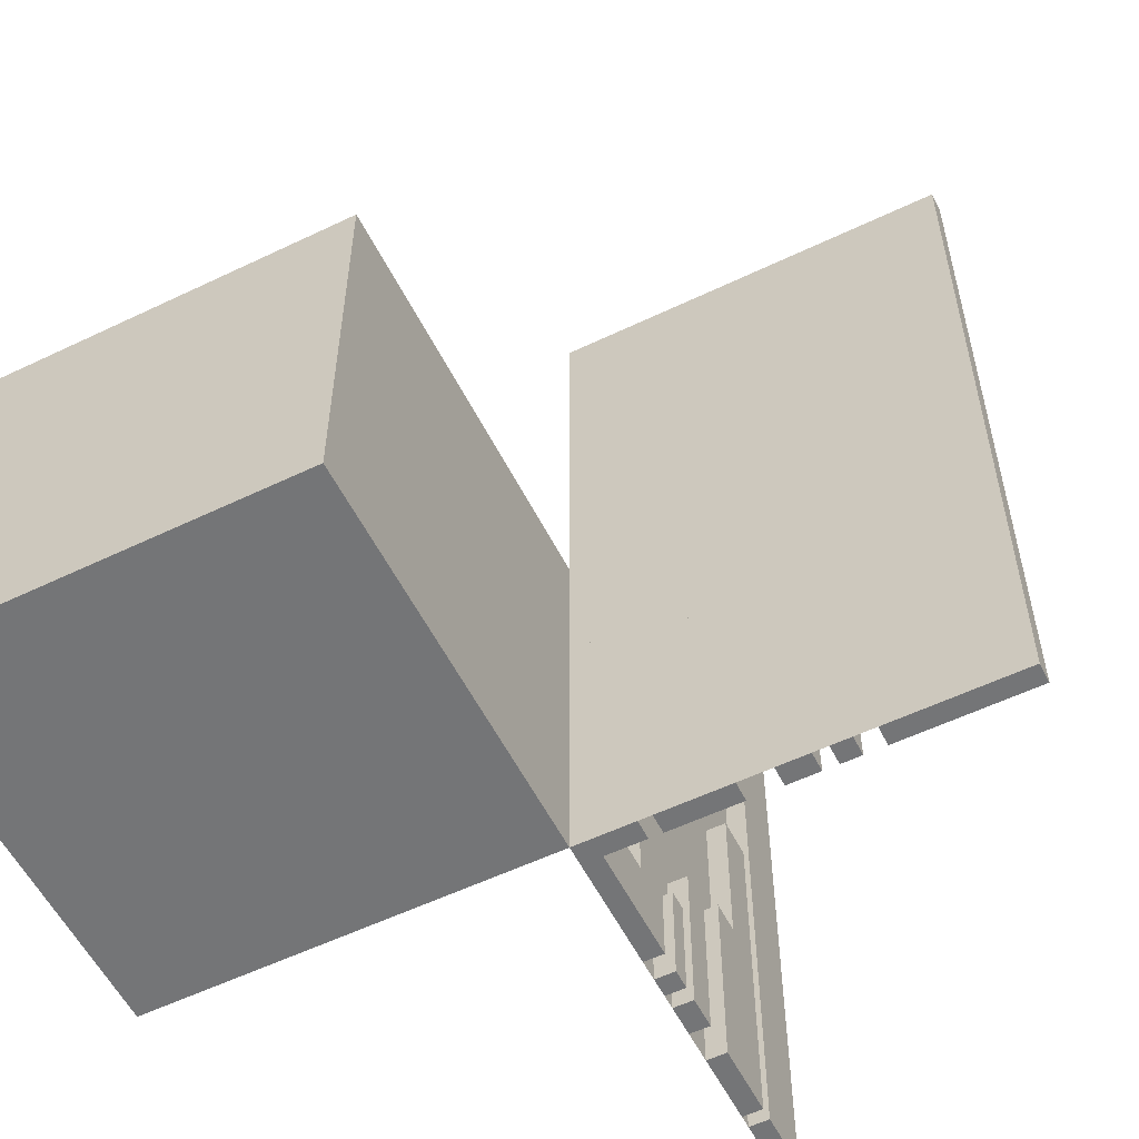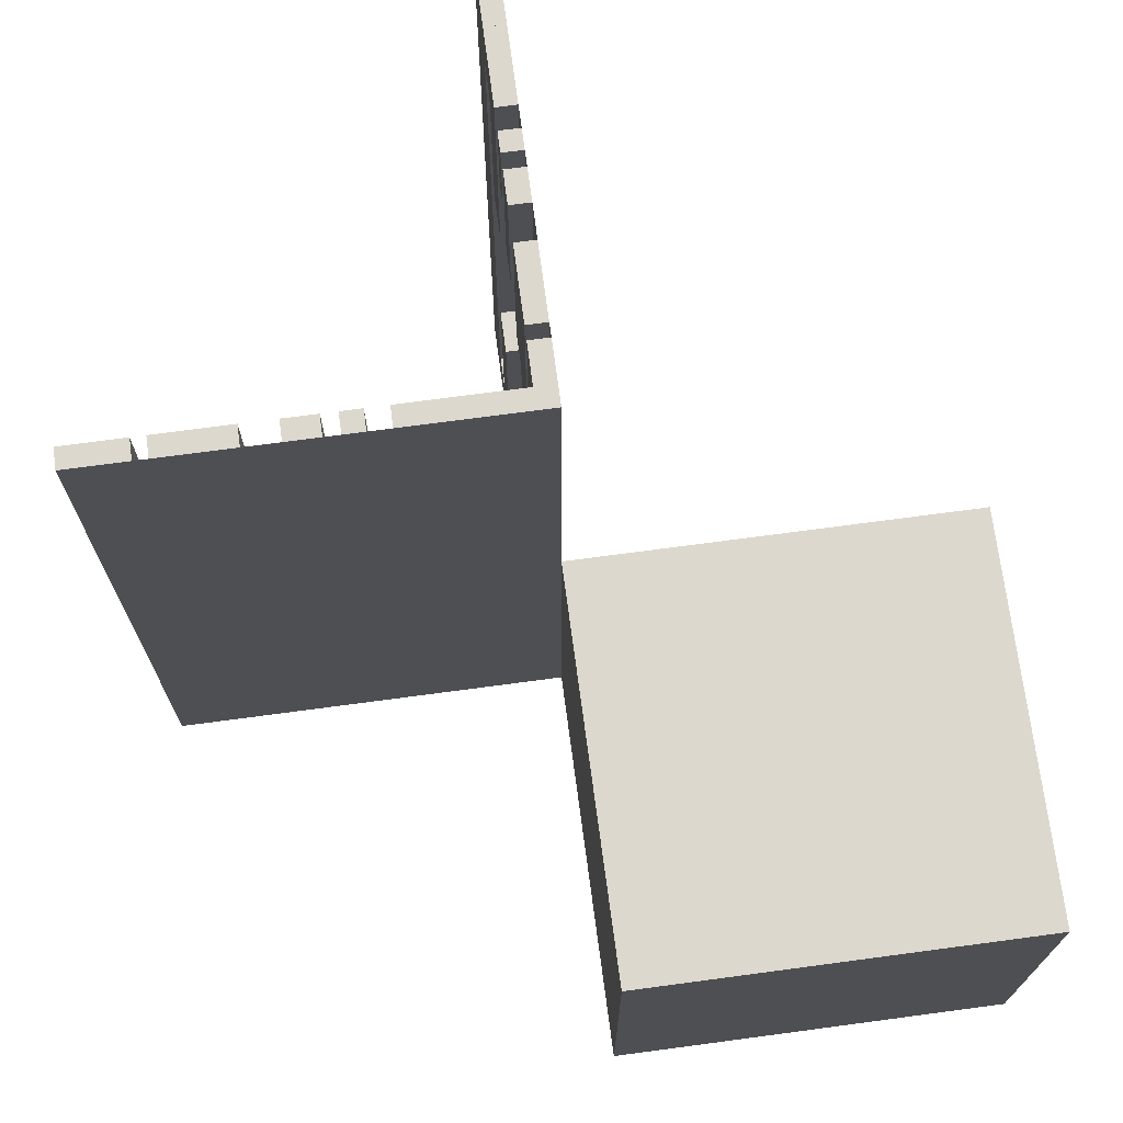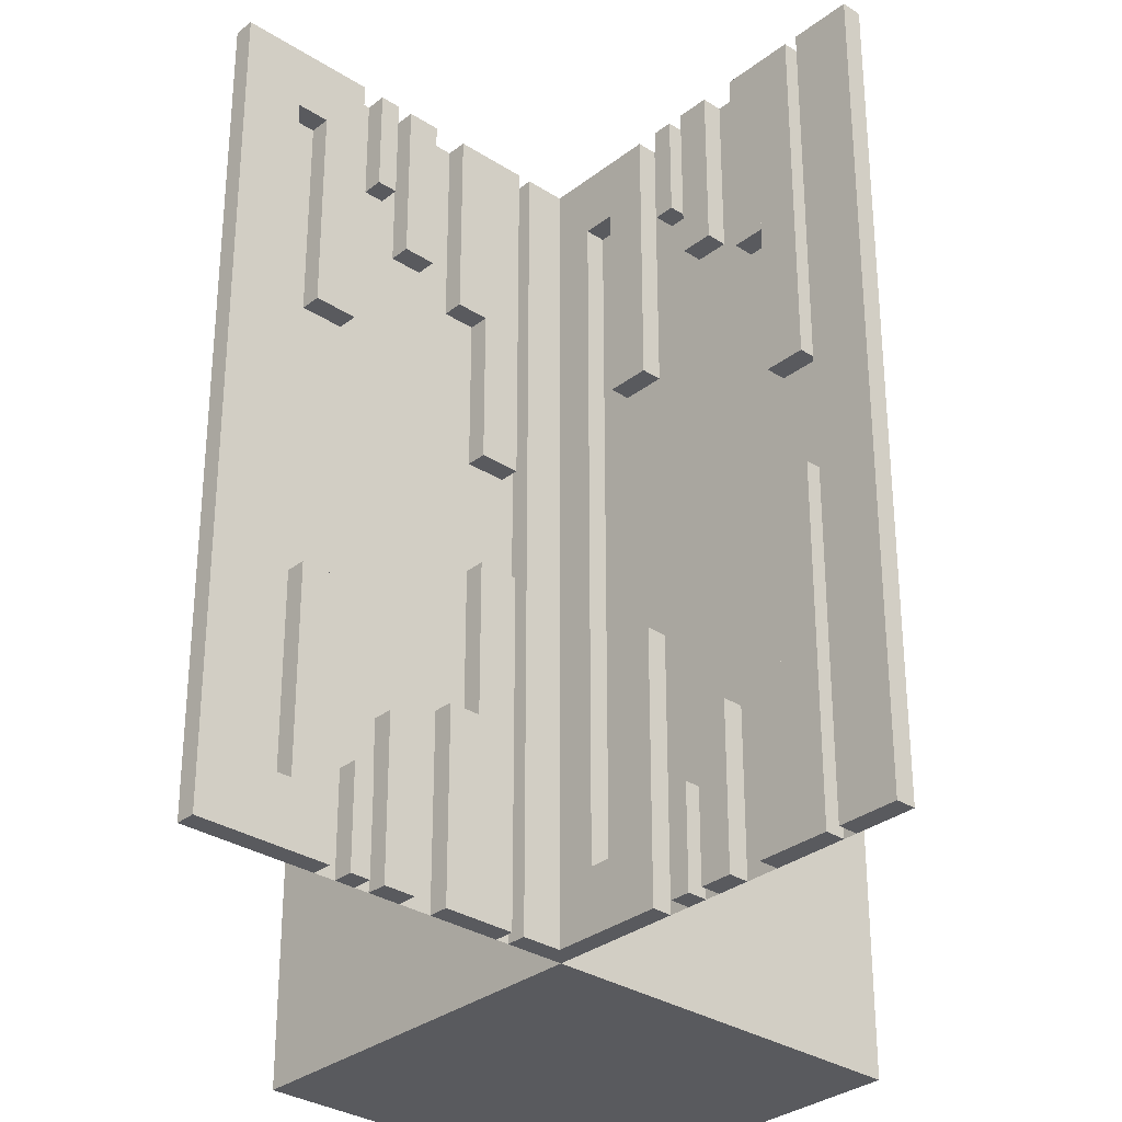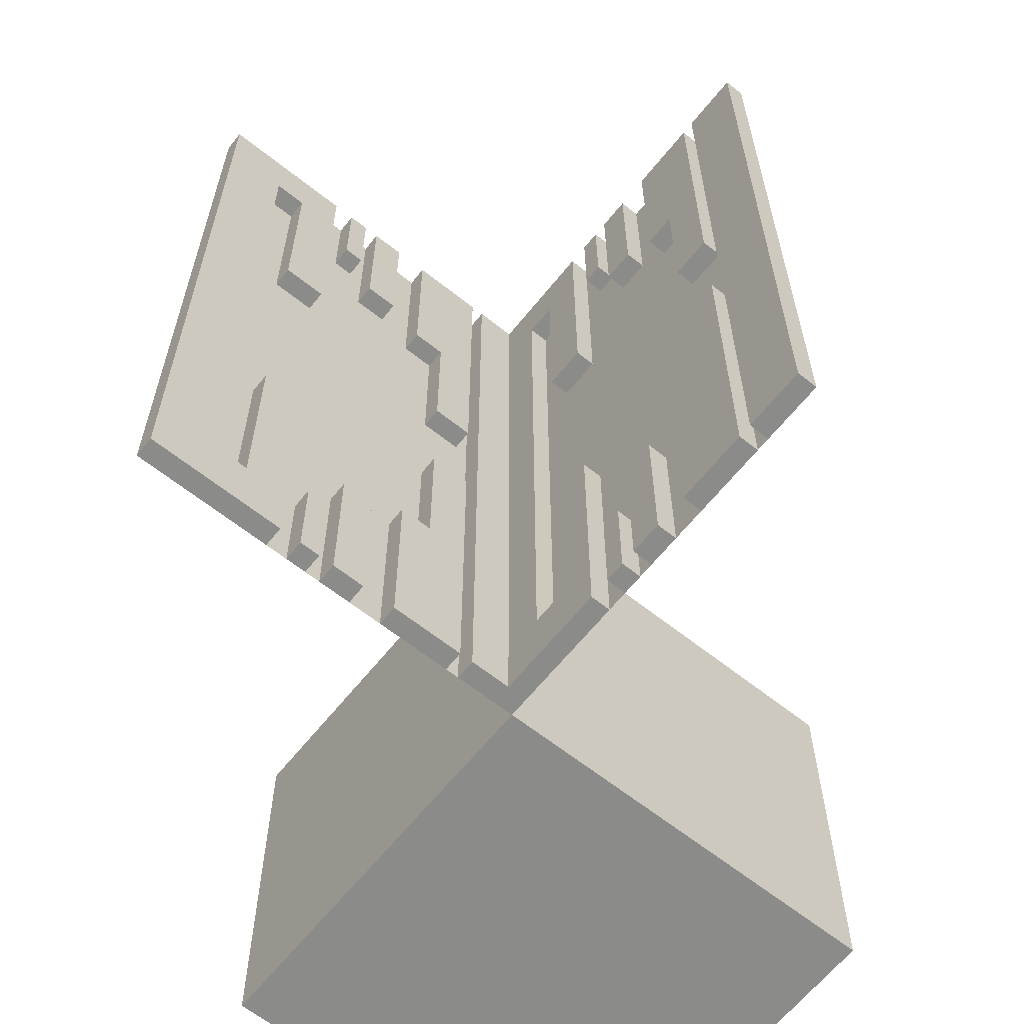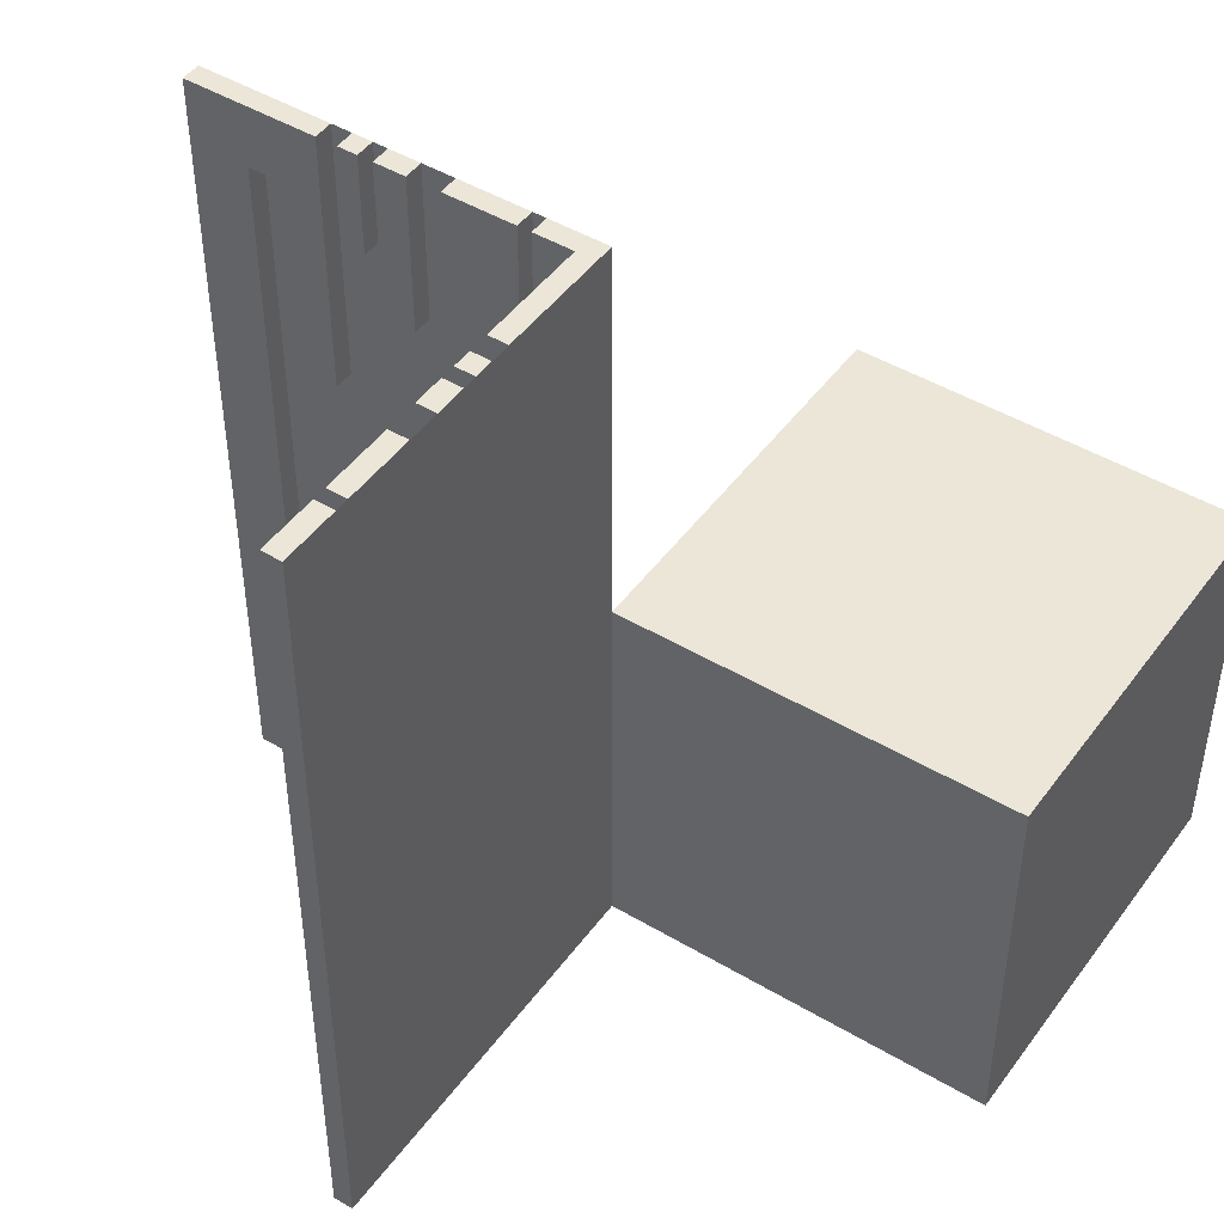
<metadata>
{"format":"obj","ext":"obj","renderer":"f3d","projection":"perspective","resolution":1024,"background":"white","views":[{"elev":-56.5,"azim":-153.4,"up":"+Z"},{"elev":72.3,"azim":82.4,"up":"+Z"},{"elev":-31.3,"azim":-42.4,"up":"+Z"},{"elev":-63.7,"azim":-38.7,"up":"+Z"},{"elev":46.6,"azim":34.1,"up":"+Z"}]}
</metadata>
<code>
v 0 0 0
v 0 0 -0.5
v 0 0 0.5
v 0 -0.075 0
v 0 -0.075 0.4209
v 0 -0.075 -0.5
v 0 -0.075 0.5
v 0 -0.075 -0.4209
v 0 -0.3585 -0.2616
v 0 -0.3585 -0.07099
v 0 -0.3585 -0.5
v 0 -0.3585 0.5
v 0 -0.3585 0.07099
v 0 -0.3585 0.2616
v 0 -0.3185 -0.2616
v 0 -0.3185 -0.5
v 0 -0.3185 0.5
v 0 -0.3185 0.2616
v 0 -0.1143 0.1692
v 0 -0.1143 0.4209
v 0 -0.1143 -0.5
v 0 -0.1143 0.5
v 0 -0.1143 -0.4209
v 0 -0.1143 -0.1692
v 0 -0.2184 -0.3738
v 0 -0.2184 -0.5
v 0 -0.2184 0.5
v 0 -0.2184 0.3738
v 0 -0.025 0
v 0 -0.025 -0.5
v 0 -0.025 0.5
v 0 -0.425 0
v 0 -0.425 -0.5
v 0 -0.425 0.5
v 0 -0.5 0
v 0 -0.5 -0.5
v 0 -0.5 0.5
v 0 0.5 0
v 0 0.5 -0.5
v 0 -0.1935 -0.3738
v 0 -0.1935 -0.5
v 0 -0.1935 0.5
v 0 -0.1935 0.3738
v 0 -0.2771 -0.5
v 0 -0.2771 -0.3
v 0 -0.2771 0.3
v 0 -0.2771 0.5
v 0 -0.2371 -0.5
v 0 -0.2371 -0.3
v 0 -0.2371 0.3
v 0 -0.2371 0.5
v 0 -0.1671 0.1692
v 0 -0.1671 -0.5
v 0 -0.1671 0.5
v 0 -0.1671 -0.1692
v 0 -0.4085 -0.07099
v 0 -0.4085 -0.5
v 0 -0.4085 0.5
v 0 -0.4085 0.07099
v -0.075 0 0
v -0.075 0 -0.5
v -0.075 0 0.5
v -0.075 -0.025 0
v -0.075 -0.025 -0.5
v -0.075 -0.025 0.5
v -0.2816 0 -0.3738
v -0.2816 0 -0.5
v -0.2816 0 0.5
v -0.2816 0 0.3738
v -0.2816 -0.025 -0.3738
v -0.2816 -0.025 -0.5
v -0.2816 -0.025 0.5
v -0.2816 -0.025 0.3738
v -0.3857 0 0.1692
v -0.3857 0 0.4209
v -0.3857 0 -0.5
v -0.3857 0 0.5
v -0.3857 0 -0.4209
v -0.3857 0 -0.1692
v -0.3857 -0.025 0.1692
v -0.3857 -0.025 0.4209
v -0.3857 -0.025 -0.5
v -0.3857 -0.025 0.5
v -0.3857 -0.025 -0.4209
v -0.3857 -0.025 -0.1692
v -0.1415 0 -0.2616
v -0.1415 0 -0.07099
v -0.1415 0 -0.5
v -0.1415 0 0.5
v -0.1415 0 0.07099
v -0.1415 0 0.2616
v -0.1415 -0.025 -0.2616
v -0.1415 -0.025 -0.07099
v -0.1415 -0.025 -0.5
v -0.1415 -0.025 0.5
v -0.1415 -0.025 0.07099
v -0.1415 -0.025 0.2616
v -0.1815 0 -0.2616
v -0.1815 0 -0.5
v -0.1815 0 0.5
v -0.1815 0 0.2616
v -0.1815 -0.025 -0.2616
v -0.1815 -0.025 -0.5
v -0.1815 -0.025 0.5
v -0.1815 -0.025 0.2616
v -0.025 0 0
v -0.025 0 -0.5
v -0.025 0 0.5
v -0.025 -0.075 0
v -0.025 -0.075 0.4209
v -0.025 -0.075 -0.5
v -0.025 -0.075 0.5
v -0.025 -0.075 -0.4209
v -0.025 -0.3585 -0.2616
v -0.025 -0.3585 -0.07099
v -0.025 -0.3585 -0.5
v -0.025 -0.3585 0.5
v -0.025 -0.3585 0.07099
v -0.025 -0.3585 0.2616
v -0.025 -0.3185 -0.2616
v -0.025 -0.3185 -0.5
v -0.025 -0.3185 0.5
v -0.025 -0.3185 0.2616
v -0.025 -0.1143 0.1692
v -0.025 -0.1143 0.4209
v -0.025 -0.1143 -0.5
v -0.025 -0.1143 0.5
v -0.025 -0.1143 -0.4209
v -0.025 -0.1143 -0.1692
v -0.025 -0.2184 -0.3738
v -0.025 -0.2184 -0.5
v -0.025 -0.2184 0.5
v -0.025 -0.2184 0.3738
v -0.025 -0.425 0
v -0.025 -0.425 -0.5
v -0.025 -0.425 0.5
v -0.025 -0.5 0
v -0.025 -0.5 -0.5
v -0.025 -0.5 0.5
v -0.025 -0.1935 -0.3738
v -0.025 -0.1935 -0.5
v -0.025 -0.1935 0.5
v -0.025 -0.1935 0.3738
v -0.025 -0.2771 -0.5
v -0.025 -0.2771 -0.3
v -0.025 -0.2771 0.3
v -0.025 -0.2771 0.5
v -0.025 -0.2371 -0.5
v -0.025 -0.2371 -0.3
v -0.025 -0.2371 0.3
v -0.025 -0.2371 0.5
v -0.025 -0.1671 0.1692
v -0.025 -0.1671 -0.5
v -0.025 -0.1671 0.5
v -0.025 -0.1671 -0.1692
v -0.025 -0.4085 -0.07099
v -0.025 -0.4085 -0.5
v -0.025 -0.4085 0.5
v -0.025 -0.4085 0.07099
v -0.425 0 0
v -0.425 0 0.4209
v -0.425 0 -0.5
v -0.425 0 0.5
v -0.425 0 -0.4209
v -0.425 -0.025 0
v -0.425 -0.025 0.4209
v -0.425 -0.025 -0.5
v -0.425 -0.025 0.5
v -0.425 -0.025 -0.4209
v -0.5 0 0
v -0.5 0 -0.5
v -0.5 0 0.5
v -0.5 -0.025 0
v -0.5 -0.025 -0.5
v -0.5 -0.025 0.5
v 0.5 0 0
v 0.5 0 -0.5
v 0.5 0.5 0
v 0.5 0.5 -0.5
v -0.09154 0 -0.07099
v -0.09154 0 -0.5
v -0.09154 0 0.5
v -0.09154 0 0.07099
v -0.09154 -0.025 -0.07099
v -0.09154 -0.025 -0.5
v -0.09154 -0.025 0.5
v -0.09154 -0.025 0.07099
v -0.3329 0 0.1692
v -0.3329 0 -0.5
v -0.3329 0 0.5
v -0.3329 0 -0.1692
v -0.3329 -0.025 0.1692
v -0.3329 -0.025 -0.5
v -0.3329 -0.025 0.5
v -0.3329 -0.025 -0.1692
v -0.2629 0 -0.5
v -0.2629 0 -0.3
v -0.2629 0 0.3
v -0.2629 0 0.5
v -0.2629 -0.025 -0.5
v -0.2629 -0.025 -0.3
v -0.2629 -0.025 0.3
v -0.2629 -0.025 0.5
v -0.2229 0 -0.5
v -0.2229 0 -0.3
v -0.2229 0 0.3
v -0.2229 0 0.5
v -0.2229 -0.025 -0.5
v -0.2229 -0.025 -0.3
v -0.2229 -0.025 0.3
v -0.2229 -0.025 0.5
v -0.3065 0 -0.3738
v -0.3065 0 -0.5
v -0.3065 0 0.5
v -0.3065 0 0.3738
v -0.3065 -0.025 -0.3738
v -0.3065 -0.025 -0.5
v -0.3065 -0.025 0.5
v -0.3065 -0.025 0.3738
f 76 189 191
f 191 79 76
f 189 193 195
f 195 191 189
f 193 82 85
f 85 195 193
f 82 76 79
f 79 85 82
f 189 76 82
f 82 193 189
f 191 85 79
f 85 191 195
f 164 169 167
f 167 162 164
f 169 84 82
f 82 167 169
f 84 78 76
f 76 82 84
f 78 164 162
f 162 76 78
f 169 164 78
f 78 84 169
f 167 76 162
f 76 167 82
f 212 216 217
f 217 213 212
f 216 70 71
f 71 217 216
f 70 66 67
f 67 71 70
f 66 212 213
f 213 67 66
f 216 212 66
f 66 70 216
f 217 67 213
f 67 217 71
f 196 204 205
f 205 197 196
f 204 208 209
f 209 205 204
f 208 200 201
f 201 209 208
f 200 196 197
f 197 201 200
f 204 196 200
f 200 208 204
f 205 201 197
f 201 205 209
f 99 88 86
f 86 98 99
f 88 94 92
f 92 86 88
f 94 103 102
f 102 92 94
f 103 99 98
f 98 102 103
f 88 99 103
f 103 94 88
f 86 102 98
f 102 86 92
f 88 181 180
f 180 87 88
f 181 185 184
f 184 180 181
f 185 94 93
f 93 184 185
f 94 88 87
f 87 93 94
f 181 88 94
f 94 185 181
f 180 93 87
f 93 180 184
f 171 162 160
f 160 170 171
f 162 167 165
f 165 160 162
f 167 174 173
f 173 165 167
f 174 171 170
f 170 173 174
f 162 171 174
f 174 167 162
f 160 173 170
f 173 160 165
f 61 2 1
f 1 60 61
f 2 30 29
f 29 1 2
f 30 64 63
f 63 29 30
f 64 61 60
f 60 63 64
f 2 61 64
f 64 30 2
f 1 63 60
f 63 1 29
f 171 2 1
f 1 170 171
f 214 218 219
f 219 215 214
f 218 72 73
f 73 219 218
f 72 68 69
f 69 73 72
f 68 214 215
f 215 69 68
f 218 214 68
f 68 72 218
f 219 69 215
f 69 219 73
f 163 168 166
f 166 161 163
f 168 83 81
f 81 166 168
f 83 77 75
f 75 81 83
f 77 163 161
f 161 75 77
f 168 163 77
f 77 83 168
f 166 75 161
f 75 166 81
f 74 188 190
f 190 77 74
f 188 192 194
f 194 190 188
f 192 80 83
f 83 194 192
f 80 74 77
f 77 83 80
f 188 74 80
f 80 192 188
f 190 83 77
f 83 190 194
f 101 91 89
f 89 100 101
f 91 97 95
f 95 89 91
f 97 105 104
f 104 95 97
f 105 101 100
f 100 104 105
f 91 101 105
f 105 97 91
f 89 104 100
f 104 89 95
f 198 206 207
f 207 199 198
f 206 210 211
f 211 207 206
f 210 202 203
f 203 211 210
f 202 198 199
f 199 203 202
f 206 198 202
f 202 210 206
f 207 203 199
f 203 207 211
f 90 183 182
f 182 89 90
f 183 187 186
f 186 182 183
f 187 96 95
f 95 186 187
f 96 90 89
f 89 95 96
f 183 90 96
f 96 187 183
f 182 95 89
f 95 182 186
f 170 160 163
f 163 172 170
f 160 165 168
f 168 163 160
f 165 173 175
f 175 168 165
f 173 170 172
f 172 175 173
f 160 170 173
f 173 165 160
f 163 175 172
f 175 163 168
f 60 1 3
f 3 62 60
f 1 29 31
f 31 3 1
f 29 63 65
f 65 31 29
f 63 60 62
f 62 65 63
f 1 60 63
f 63 29 1
f 3 65 62
f 65 3 31
f 74 188 190
f 190 77 74
f 188 192 194
f 194 190 188
f 192 80 83
f 83 194 192
f 80 74 77
f 77 83 80
f 188 74 80
f 80 192 188
f 190 83 77
f 83 190 194
f 101 91 89
f 89 100 101
f 91 97 95
f 95 89 91
f 97 105 104
f 104 95 97
f 105 101 100
f 100 104 105
f 91 101 105
f 105 97 91
f 89 104 100
f 104 89 95
f 198 206 207
f 207 199 198
f 206 210 211
f 211 207 206
f 210 202 203
f 203 211 210
f 202 198 199
f 199 203 202
f 206 198 202
f 202 210 206
f 207 203 199
f 203 207 211
f 90 183 182
f 182 89 90
f 183 187 186
f 186 182 183
f 187 96 95
f 95 186 187
f 96 90 89
f 89 95 96
f 183 90 96
f 96 187 183
f 182 95 89
f 95 182 186
f 170 160 163
f 163 172 170
f 160 165 168
f 168 163 160
f 165 173 175
f 175 168 165
f 173 170 172
f 172 175 173
f 160 170 173
f 173 165 160
f 163 175 172
f 175 163 168
f 60 1 3
f 3 62 60
f 1 29 31
f 31 3 1
f 29 63 65
f 65 31 29
f 63 60 62
f 62 65 63
f 1 60 63
f 63 29 1
f 3 65 62
f 65 3 31
f 170 1 3
f 3 172 170
f 8 113 111
f 111 6 8
f 113 128 126
f 126 111 113
f 128 23 21
f 21 126 128
f 23 8 6
f 6 21 23
f 113 8 23
f 23 128 113
f 111 21 6
f 21 111 126
f 21 53 55
f 55 24 21
f 53 153 155
f 155 55 53
f 153 126 129
f 129 155 153
f 126 21 24
f 24 129 126
f 53 21 126
f 126 153 53
f 55 129 24
f 129 55 155
f 40 140 141
f 141 41 40
f 140 130 131
f 131 141 140
f 130 25 26
f 26 131 130
f 25 40 41
f 41 26 25
f 140 40 25
f 25 130 140
f 141 26 41
f 26 141 131
f 48 44 45
f 45 49 48
f 44 144 145
f 145 45 44
f 144 148 149
f 149 145 144
f 148 48 49
f 49 149 148
f 44 48 148
f 148 144 44
f 45 149 49
f 149 45 145
f 16 11 9
f 9 15 16
f 11 116 114
f 114 9 11
f 116 121 120
f 120 114 116
f 121 16 15
f 15 120 121
f 11 16 121
f 121 116 11
f 9 120 15
f 120 9 114
f 11 57 56
f 56 10 11
f 57 157 156
f 156 56 57
f 157 116 115
f 115 156 157
f 116 11 10
f 10 115 116
f 57 11 116
f 116 157 57
f 56 115 10
f 115 56 156
f 2 36 35
f 35 1 2
f 2 6 4
f 4 1 2
f 6 111 109
f 109 4 6
f 111 107 106
f 106 109 111
f 107 2 1
f 1 106 107
f 6 2 107
f 107 111 6
f 4 106 1
f 106 4 109
f 33 36 35
f 35 32 33
f 36 138 137
f 137 35 36
f 138 135 134
f 134 137 138
f 135 33 32
f 32 134 135
f 36 33 135
f 135 138 36
f 35 134 32
f 134 35 137
f 19 52 54
f 54 22 19
f 52 152 154
f 154 54 52
f 152 124 127
f 127 154 152
f 124 19 22
f 22 127 124
f 52 19 124
f 124 152 52
f 54 127 22
f 127 54 154
f 18 14 12
f 12 17 18
f 14 119 117
f 117 12 14
f 119 123 122
f 122 117 119
f 123 18 17
f 17 122 123
f 14 18 123
f 123 119 14
f 12 122 17
f 122 12 117
f 42 142 143
f 143 43 42
f 142 132 133
f 133 143 142
f 132 27 28
f 28 133 132
f 27 42 43
f 43 28 27
f 142 42 27
f 27 132 142
f 143 28 43
f 28 143 133
f 50 46 47
f 47 51 50
f 46 146 147
f 147 47 46
f 146 150 151
f 151 147 146
f 150 50 51
f 51 151 150
f 46 50 150
f 150 146 46
f 47 151 51
f 151 47 147
f 7 112 110
f 110 5 7
f 112 127 125
f 125 110 112
f 127 22 20
f 20 125 127
f 22 7 5
f 5 20 22
f 112 7 22
f 22 127 112
f 110 20 5
f 20 110 125
f 13 59 58
f 58 12 13
f 59 159 158
f 158 58 59
f 159 118 117
f 117 158 159
f 118 13 12
f 12 117 118
f 59 13 118
f 118 159 59
f 58 117 12
f 117 58 158
f 1 4 7
f 7 3 1
f 4 109 112
f 112 7 4
f 109 106 108
f 108 112 109
f 106 1 3
f 3 108 106
f 4 1 106
f 106 109 4
f 7 108 3
f 108 7 112
f 32 35 37
f 37 34 32
f 35 137 139
f 139 37 35
f 137 134 136
f 136 139 137
f 134 32 34
f 34 136 134
f 35 32 134
f 134 137 35
f 37 136 34
f 136 37 139
f 35 37 3
f 3 1 35
f 179 39 38
f 38 178 179
f 39 2 1
f 1 38 39
f 2 177 176
f 176 1 2
f 177 179 178
f 178 176 177
f 39 179 177
f 177 2 39
f 38 176 178
f 176 38 1

</code>
